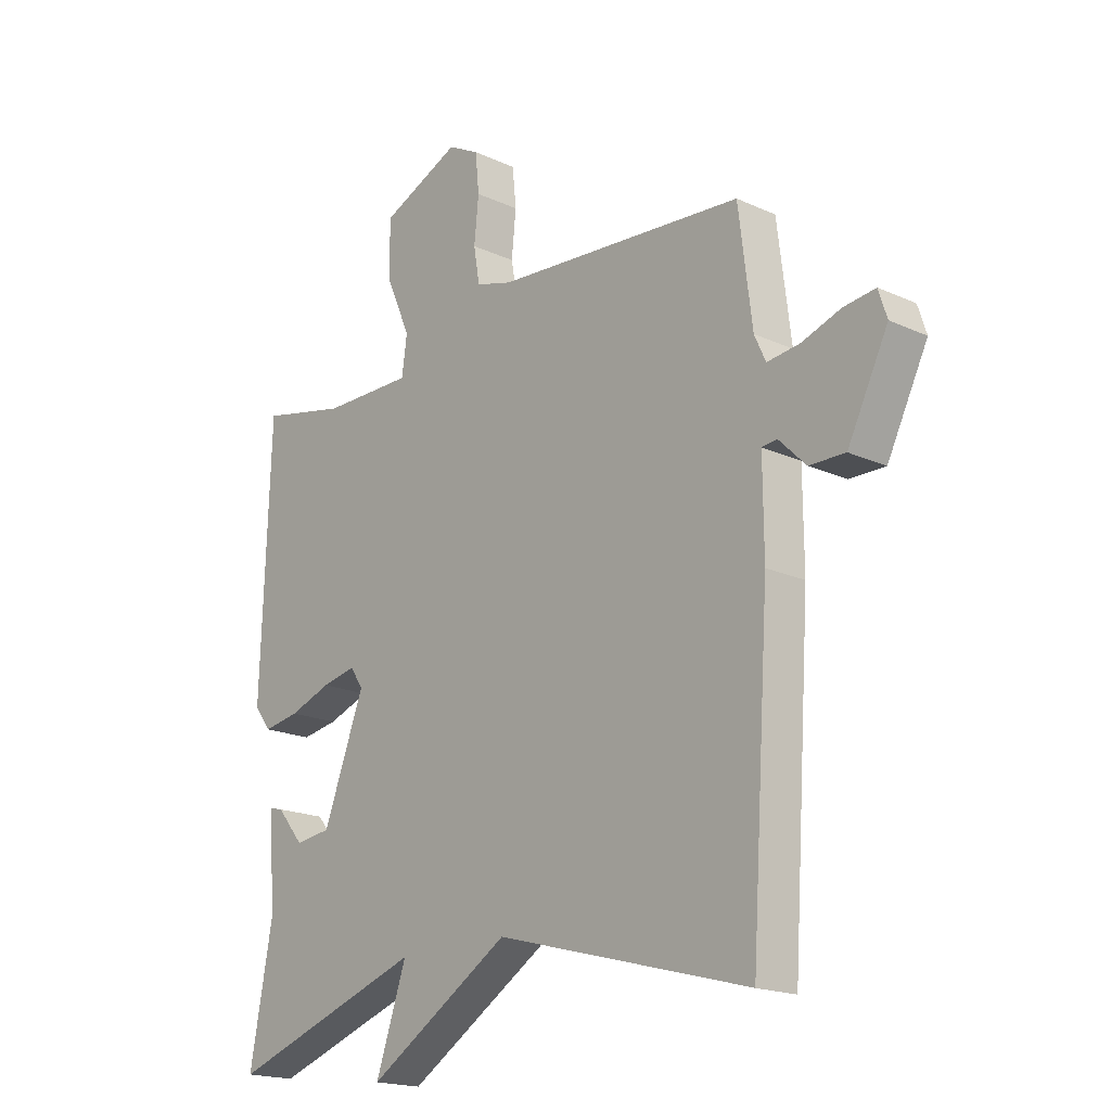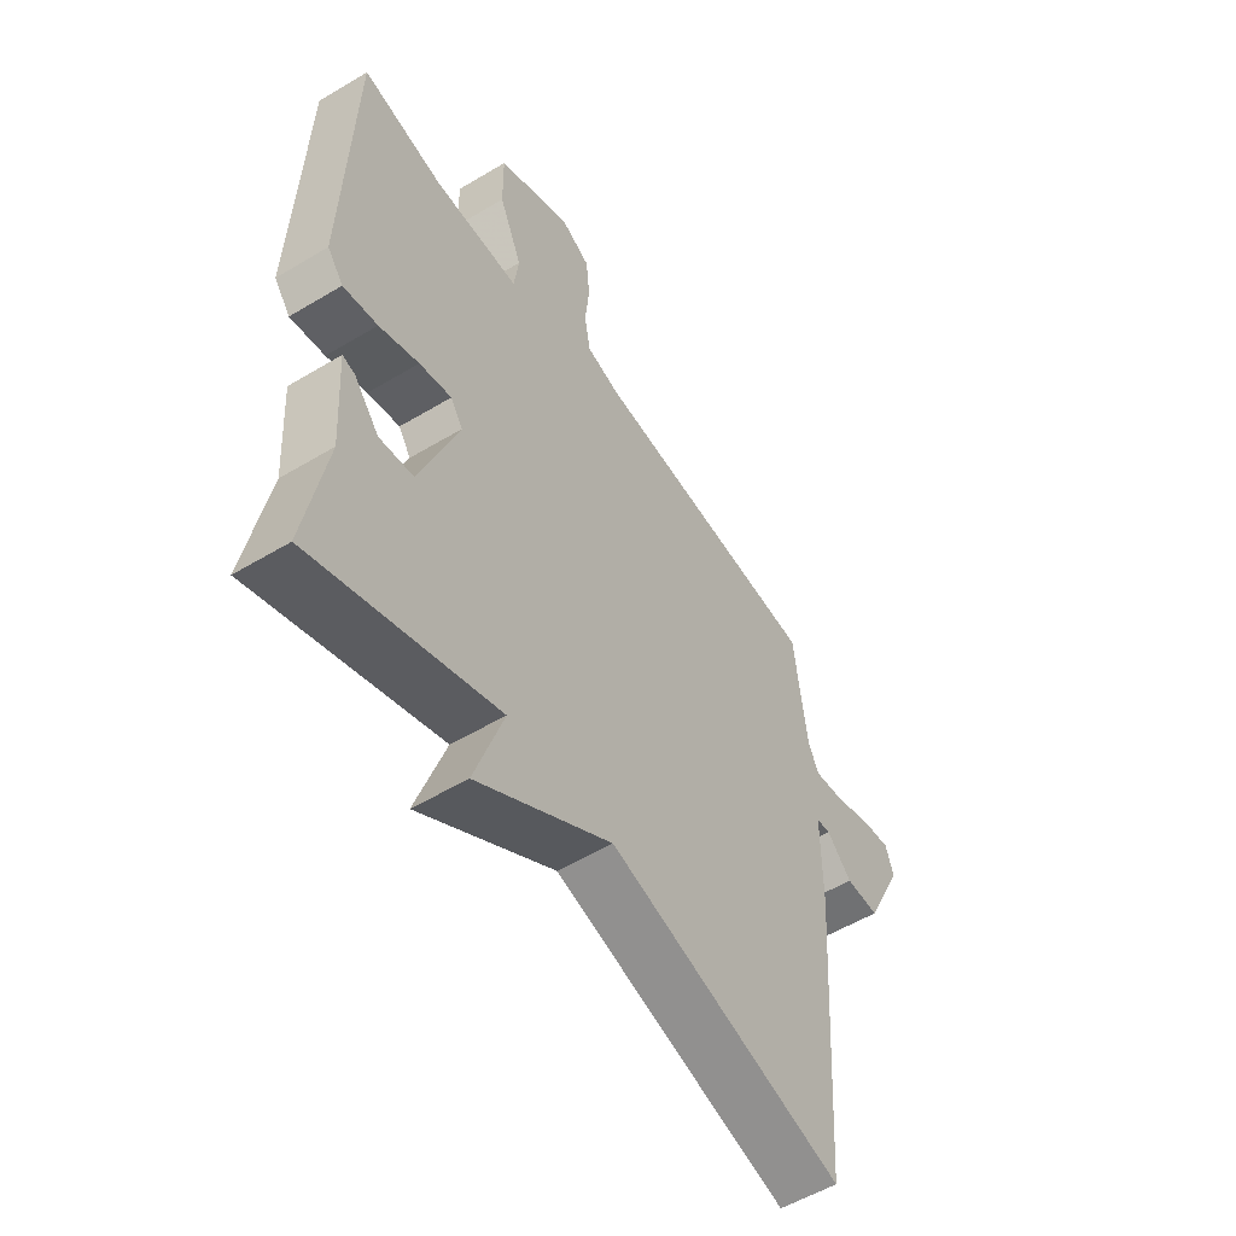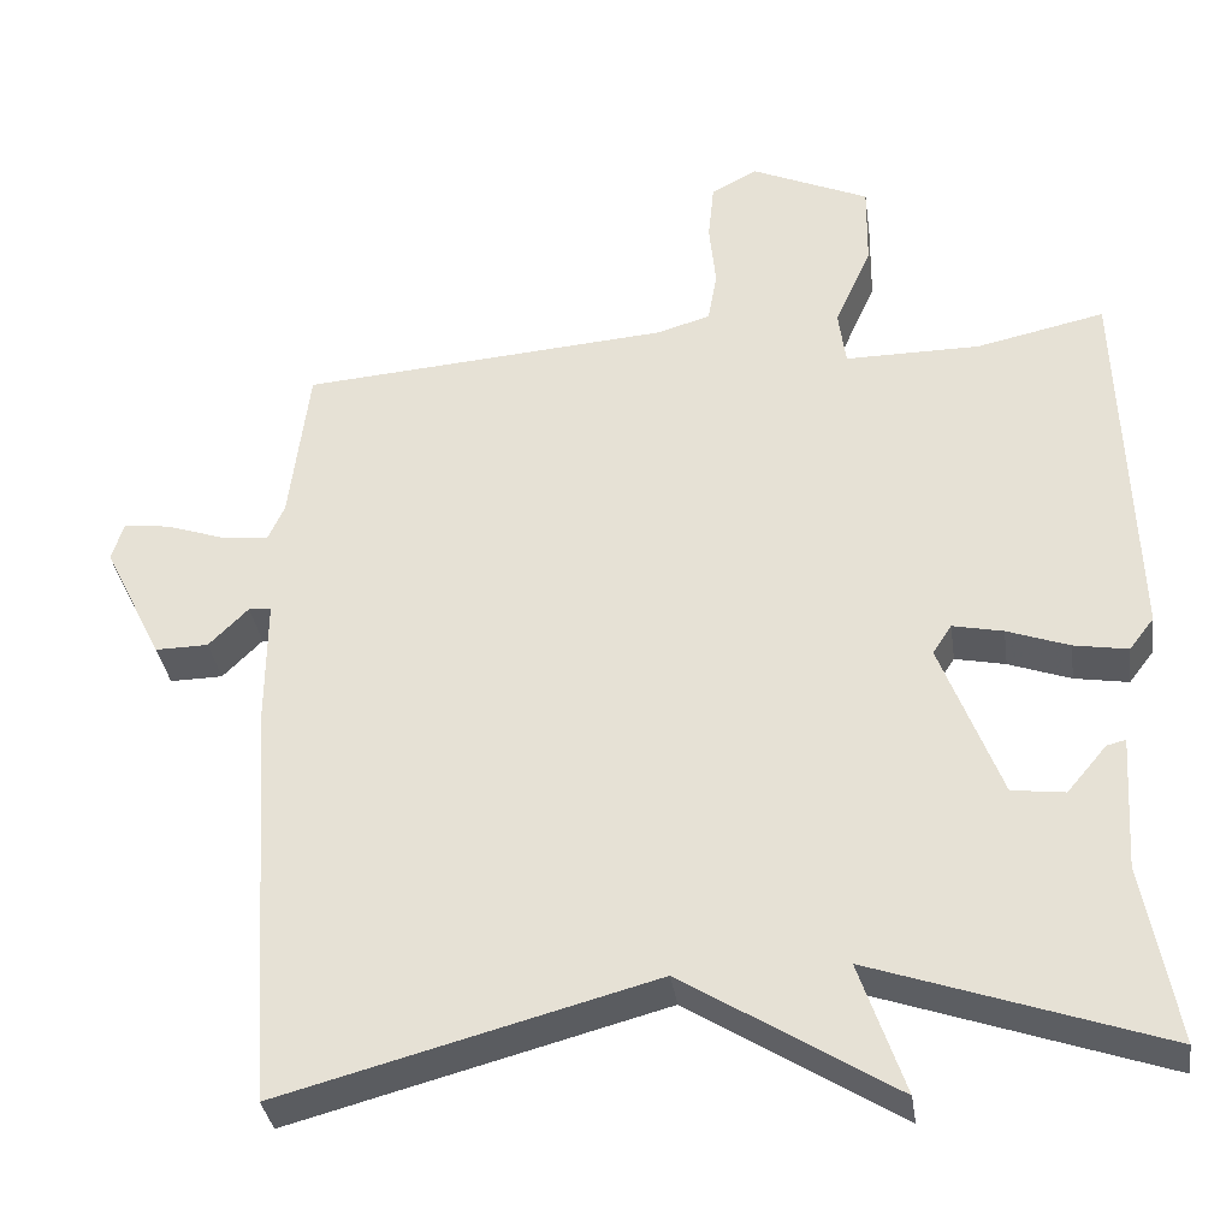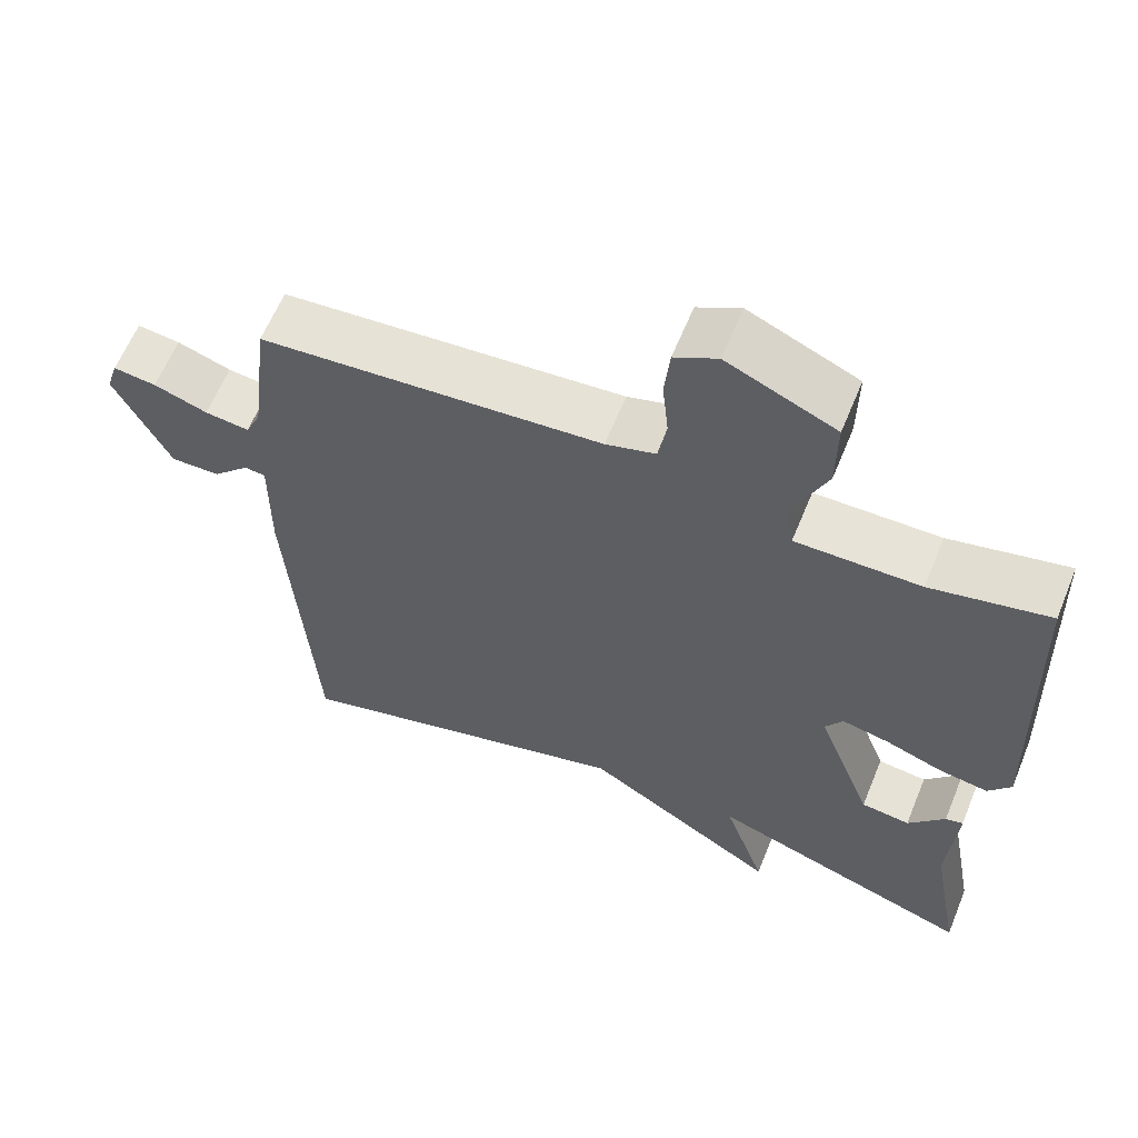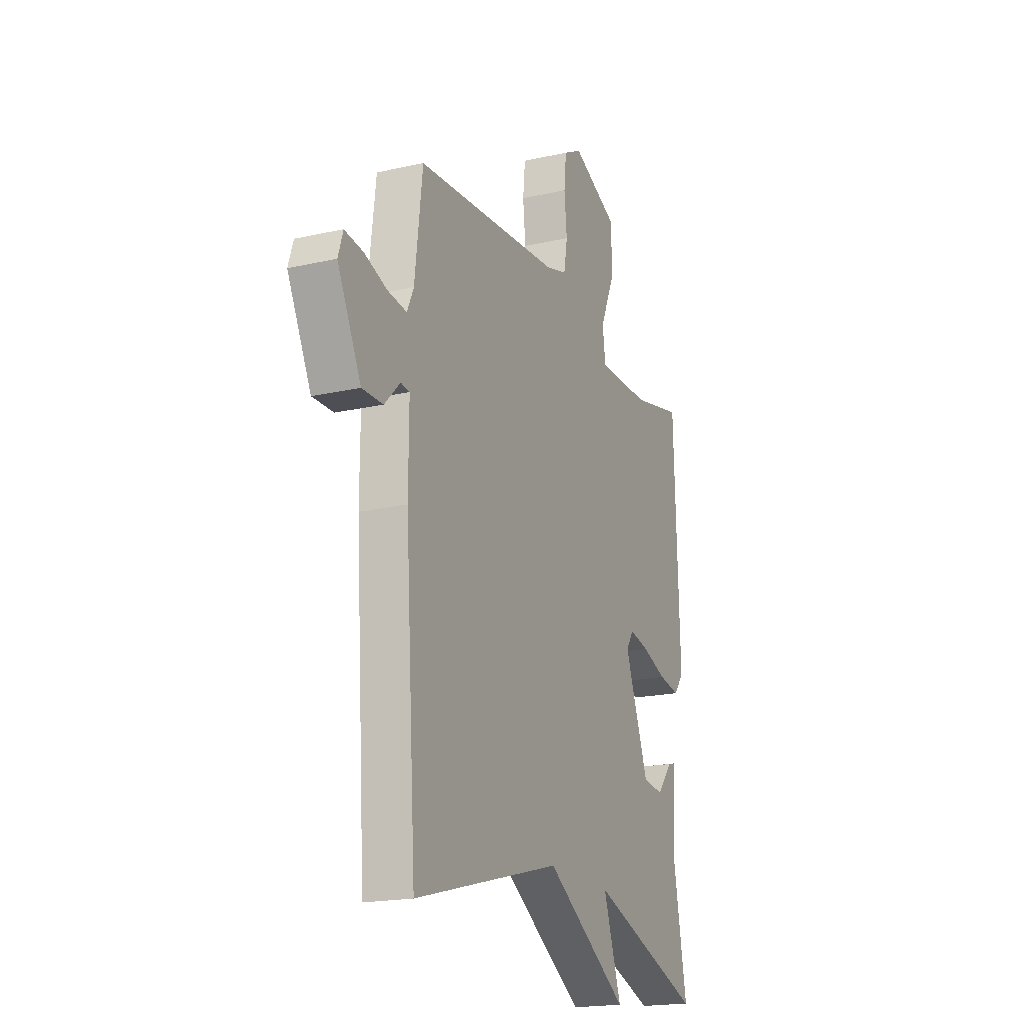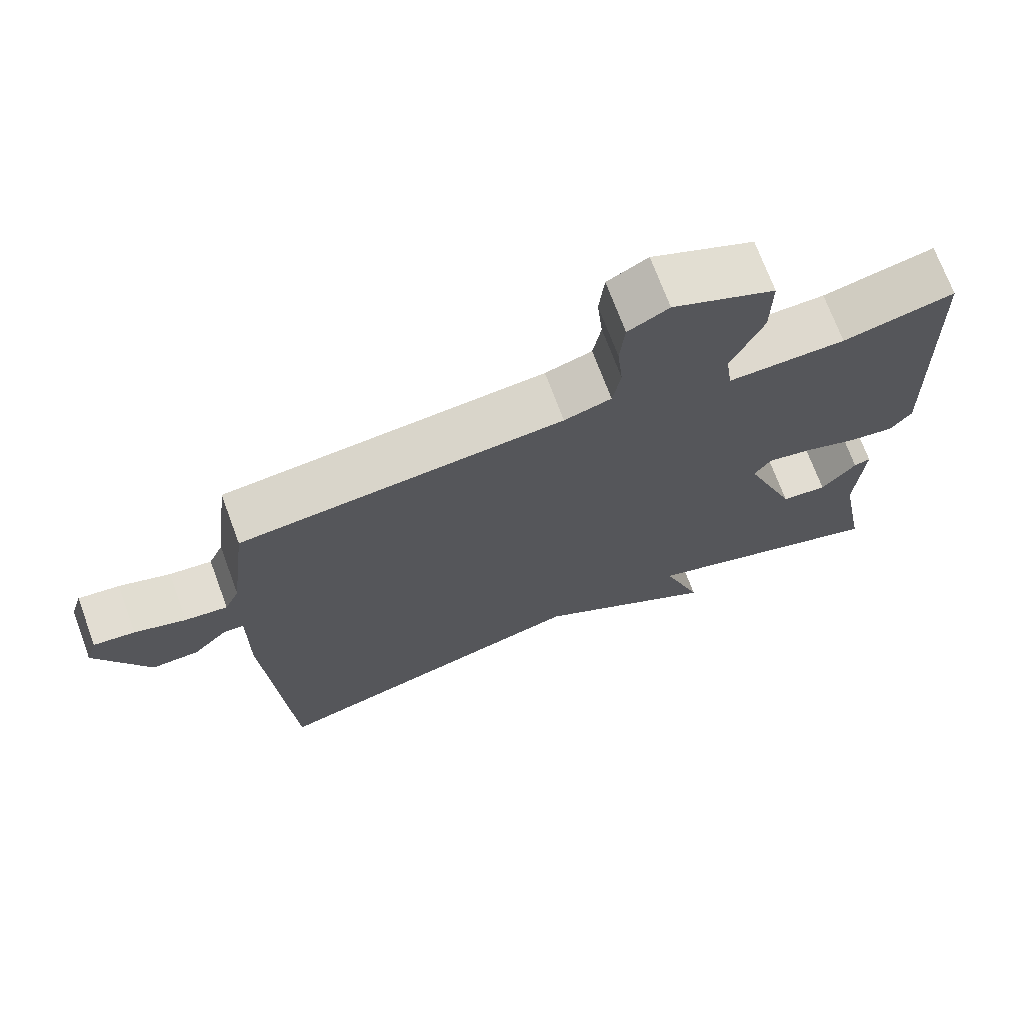
<metadata>
{"format":"obj","ext":"obj","renderer":"f3d","projection":"perspective","resolution":1024,"background":"white","views":[{"elev":-18.5,"azim":-131.4,"up":"+Z"},{"elev":-54.4,"azim":122.5,"up":"+Z"},{"elev":-34.5,"azim":8.0,"up":"+Z"},{"elev":61.7,"azim":22.2,"up":"+Z"},{"elev":-19.2,"azim":-66.8,"up":"+Z"},{"elev":71.4,"azim":-20.4,"up":"+Z"}]}
</metadata>
<code>
v 0.5 0.07 -0.5
v 0.151 0.07 -0.379
v 0.206 0.07 -0.539
v -0.049 0.07 -0.379
v -0.5 0.07 -0.5
v -0.533 0.07 -0.001
v -0.532 0.07 0.154
v -0.559 0.07 0.157
v -0.607 0.07 0.109
v -0.671 0.07 0.108
v -0.743 0.07 0.253
v -0.728 0.07 0.3
v -0.672 0.07 0.293
v -0.602 0.07 0.269
v -0.544 0.07 0.262
v -0.524 0.07 0.306
v -0.5 0.07 0.5
v -0.055 0.07 0.535
v 0.01 0.07 0.554
v 0.021 0.07 0.617
v 0.013 0.07 0.696
v 0.02 0.07 0.765
v 0.076 0.07 0.795
v 0.218 0.07 0.732
v 0.217 0.07 0.632
v 0.173 0.07 0.532
v 0.182 0.07 0.465
v 0.345 0.07 0.466
v 0.5 0.07 0.5
v 0.516 0.07 0.04
v 0.486 0.07 0.001
v 0.421 0.07 0.012
v 0.346 0.07 0.039
v 0.285 0.07 0.052
v 0.262 0.07 0.017
v 0.335 0.07 -0.175
v 0.399 0.07 -0.183
v 0.447 0.07 -0.126
v 0.47 0.07 -0.12
v 0.46 0.07 -0.283
v 0.5 0 -0.5
v 0.151 0 -0.379
v 0.206 0 -0.539
v -0.049 0 -0.379
v -0.5 0 -0.5
v -0.533 0 -0.001
v -0.532 0 0.154
v -0.559 0 0.157
v -0.607 0 0.109
v -0.671 0 0.108
v -0.743 0 0.253
v -0.728 0 0.3
v -0.672 0 0.293
v -0.602 0 0.269
v -0.544 0 0.262
v -0.524 0 0.306
v -0.5 0 0.5
v -0.055 0 0.535
v 0.01 0 0.554
v 0.021 0 0.617
v 0.013 0 0.696
v 0.02 0 0.765
v 0.076 0 0.795
v 0.218 0 0.732
v 0.217 0 0.632
v 0.173 0 0.532
v 0.182 0 0.465
v 0.345 0 0.466
v 0.5 0 0.5
v 0.516 0 0.04
v 0.486 0 0.001
v 0.421 0 0.012
v 0.346 0 0.039
v 0.285 0 0.052
v 0.262 0 0.017
v 0.335 0 -0.175
v 0.399 0 -0.183
v 0.447 0 -0.126
v 0.47 0 -0.12
v 0.46 0 -0.283
f 37 38 39 40
f 40 1 2
f 37 40 2
f 36 37 2
f 35 36 2
f 31 32 33
f 30 31 33
f 29 30 33
f 28 29 33
f 27 28 33 34
f 24 25 26
f 23 24 26
f 22 23 26
f 21 22 26
f 20 21 26
f 19 20 26 27
f 27 34 35
f 19 27 35
f 18 19 35
f 12 13 14
f 11 12 14
f 10 11 14
f 9 10 14
f 8 9 14
f 7 8 14 15
f 4 5 6 7
f 7 15 16
f 4 7 16
f 3 4 16
f 2 3 16
f 17 18 35
f 16 17 35
f 2 16 35
f 80 79 78 77
f 42 41 80
f 42 80 77
f 42 77 76
f 42 76 75
f 73 72 71
f 73 71 70
f 73 70 69
f 73 69 68
f 74 73 68 67
f 66 65 64
f 66 64 63
f 66 63 62
f 66 62 61
f 66 61 60
f 67 66 60 59
f 75 74 67
f 75 67 59
f 75 59 58
f 54 53 52
f 54 52 51
f 54 51 50
f 54 50 49
f 54 49 48
f 55 54 48 47
f 47 46 45 44
f 56 55 47
f 56 47 44
f 56 44 43
f 56 43 42
f 75 58 57
f 75 57 56
f 75 56 42
f 1 41 42 2
f 2 42 43 3
f 3 43 44 4
f 4 44 45 5
f 5 45 46 6
f 6 46 47 7
f 7 47 48 8
f 8 48 49 9
f 9 49 50 10
f 10 50 51 11
f 11 51 52 12
f 12 52 53 13
f 13 53 54 14
f 14 54 55 15
f 15 55 56 16
f 16 56 57 17
f 17 57 58 18
f 18 58 59 19
f 19 59 60 20
f 20 60 61 21
f 21 61 62 22
f 22 62 63 23
f 23 63 64 24
f 24 64 65 25
f 25 65 66 26
f 26 66 67 27
f 27 67 68 28
f 28 68 69 29
f 29 69 70 30
f 30 70 71 31
f 31 71 72 32
f 32 72 73 33
f 33 73 74 34
f 34 74 75 35
f 35 75 76 36
f 36 76 77 37
f 37 77 78 38
f 38 78 79 39
f 39 79 80 40
f 40 80 41 1

</code>
